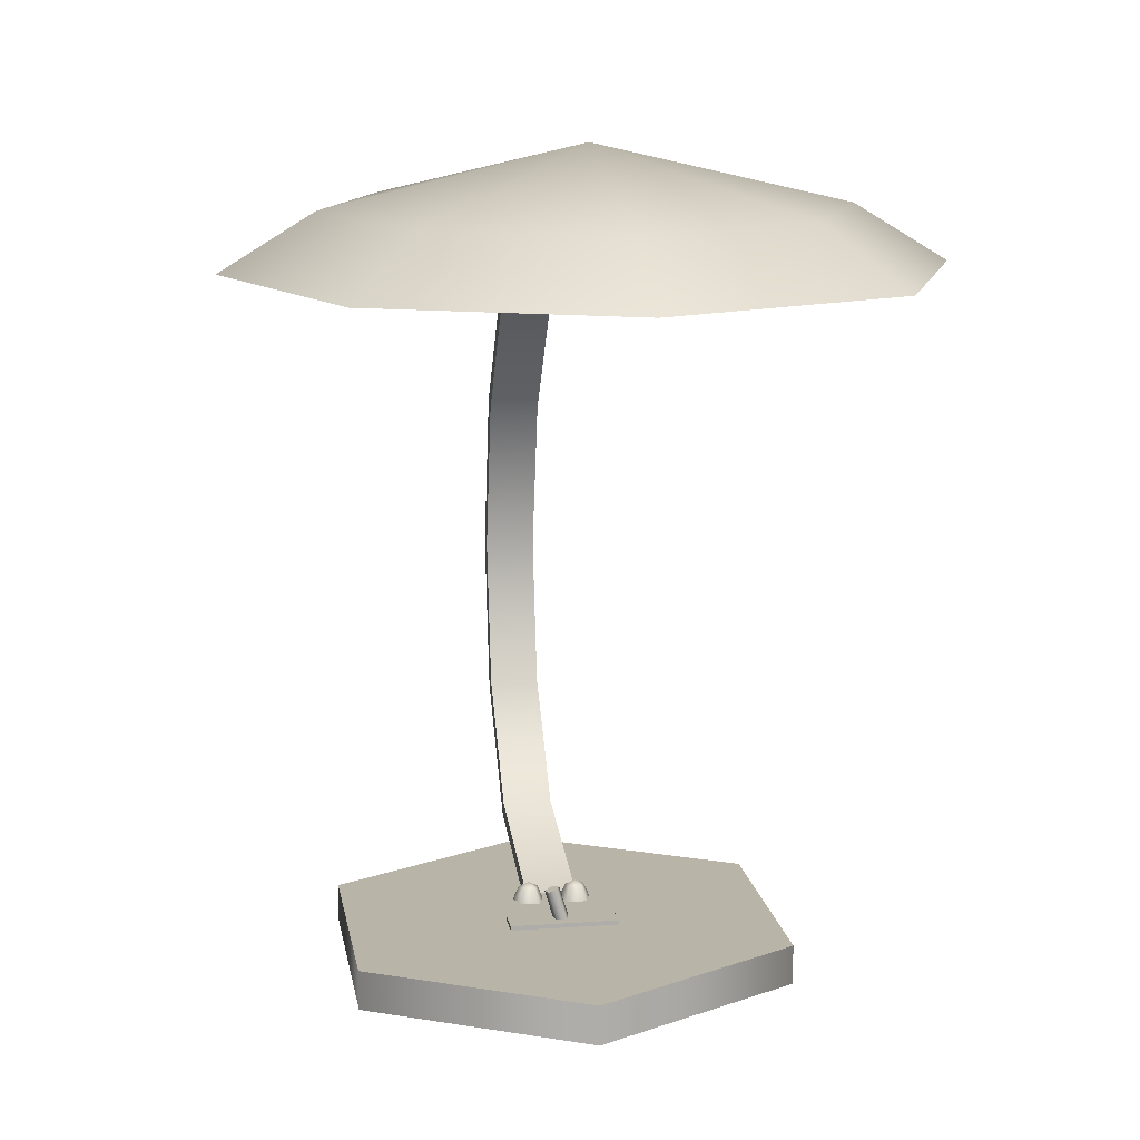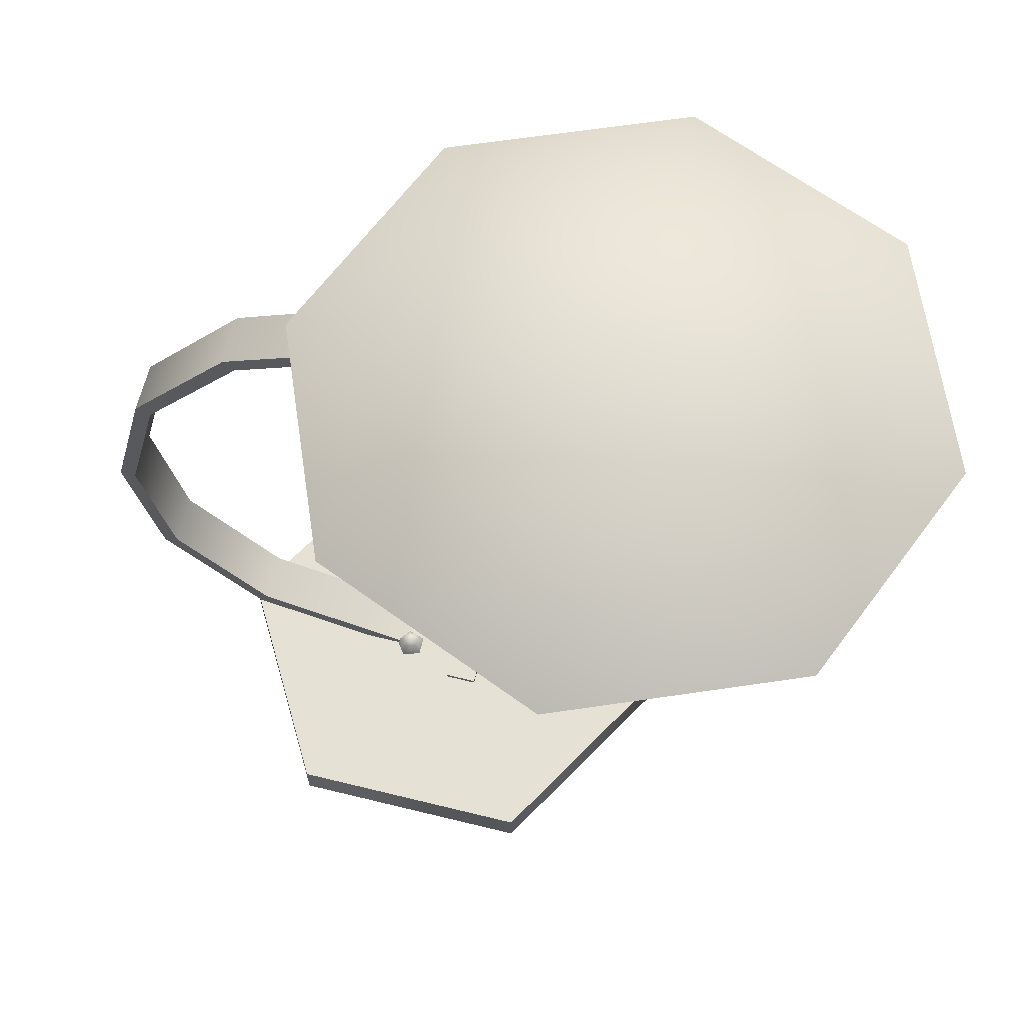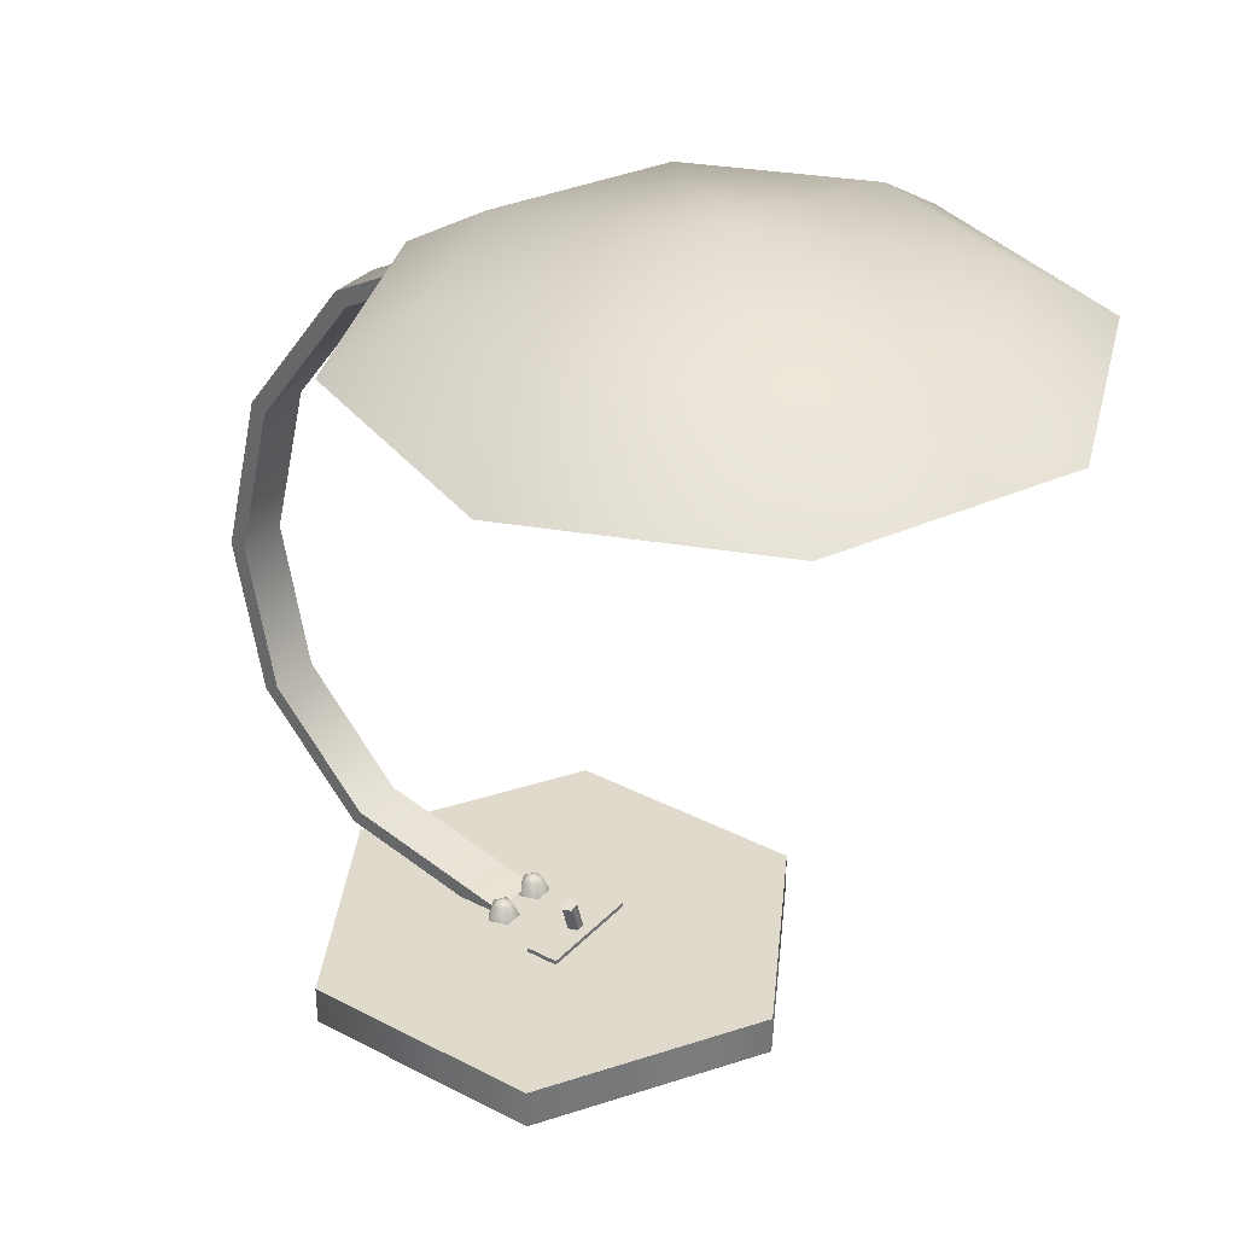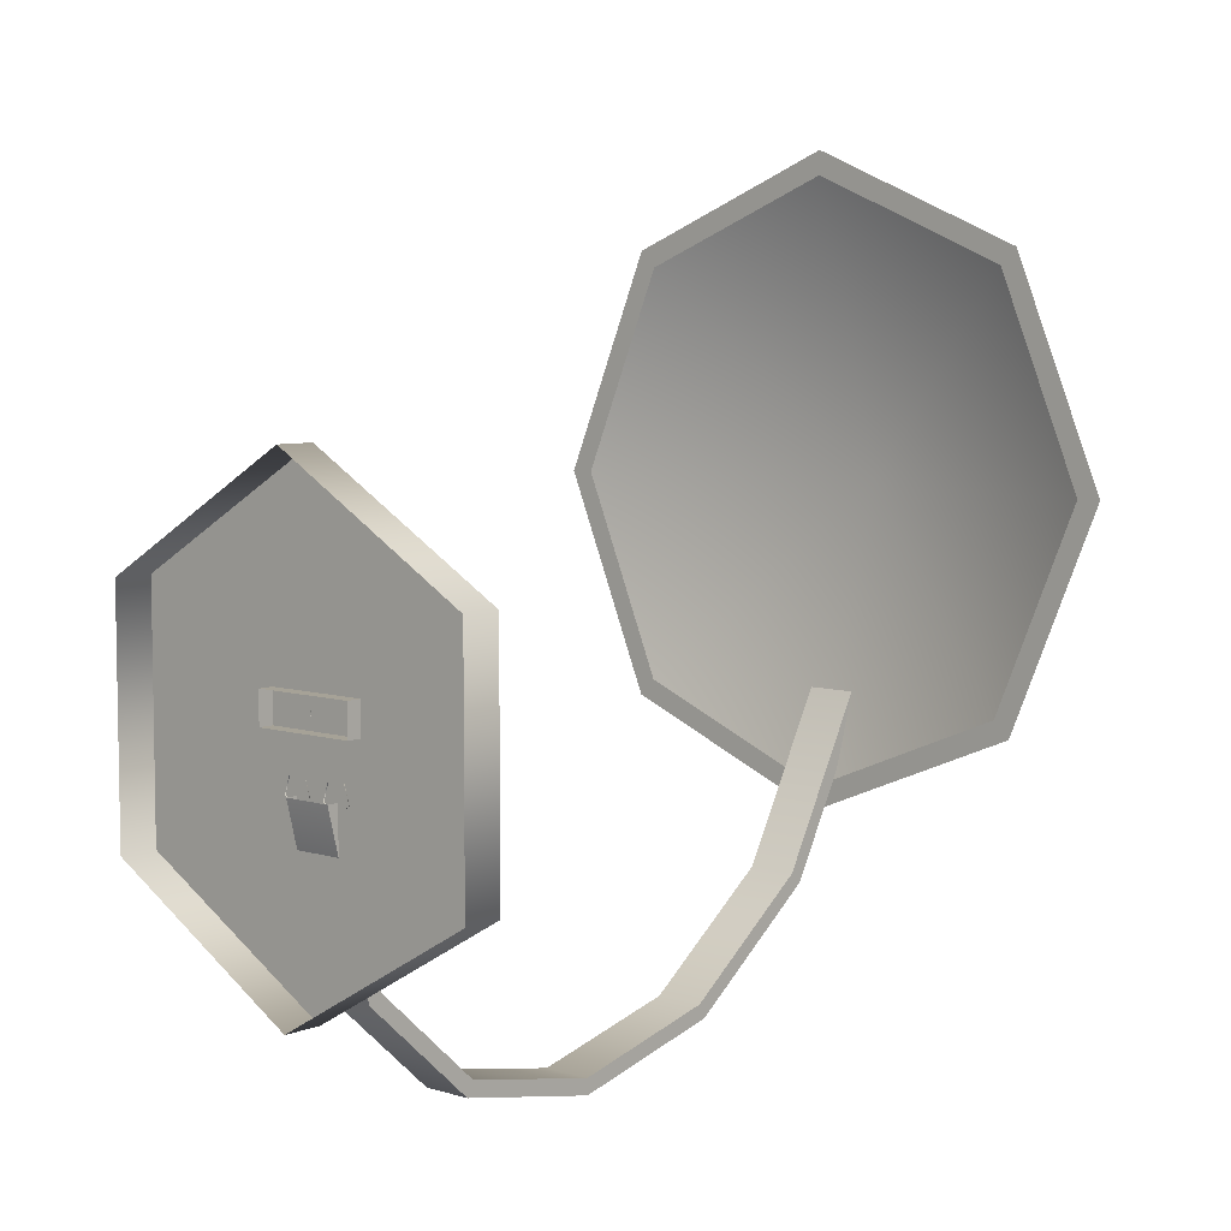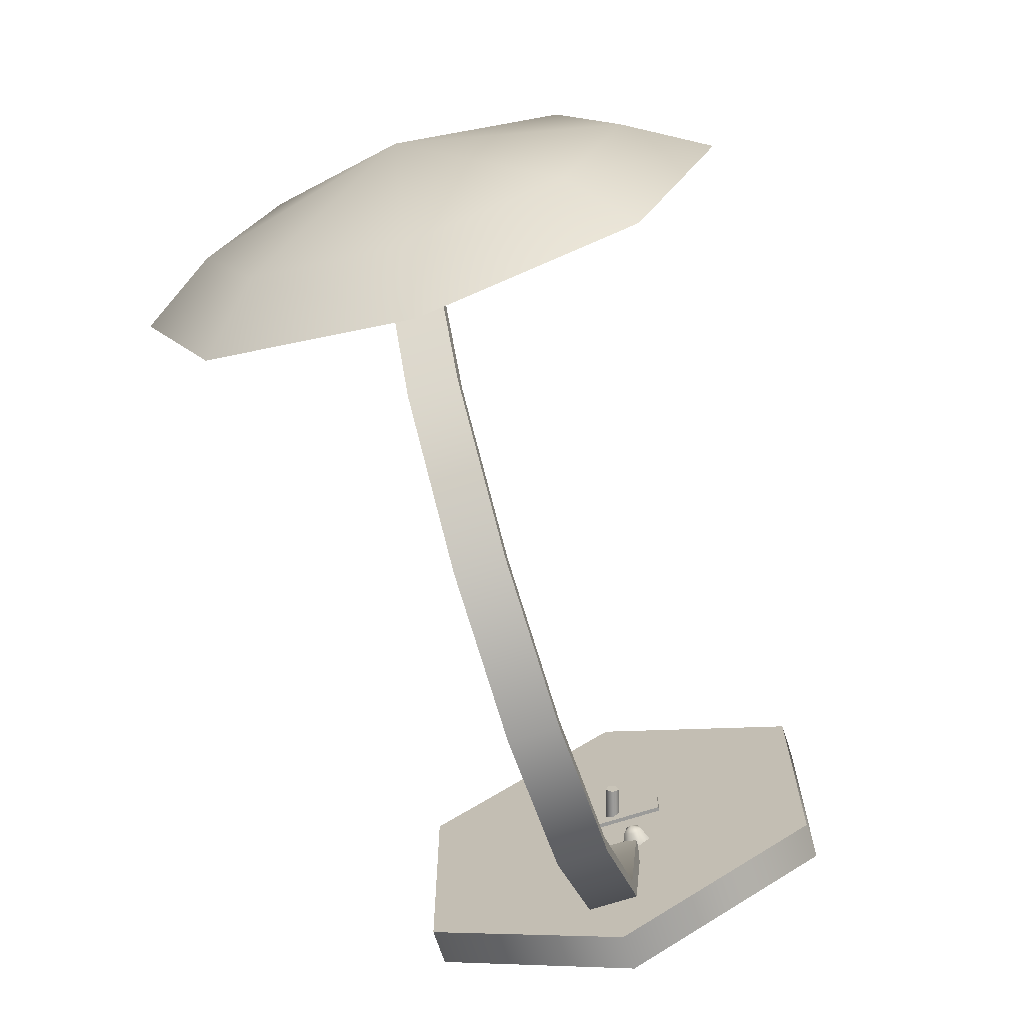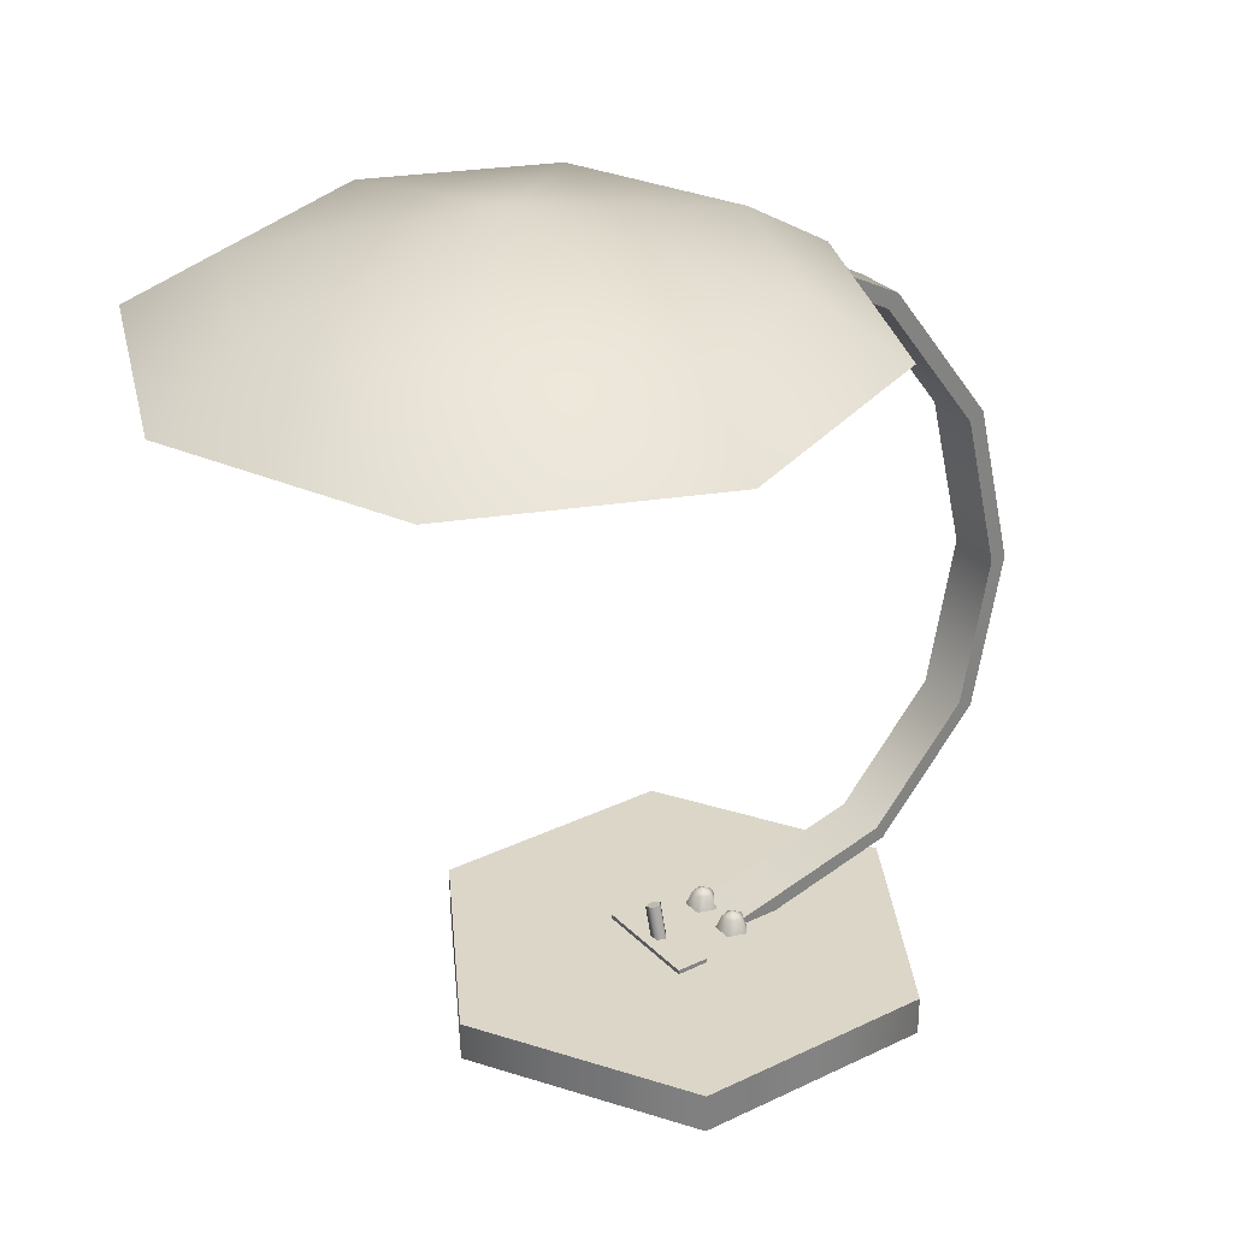
<metadata>
{"format":"obj","ext":"obj","renderer":"f3d","projection":"perspective","resolution":1024,"background":"white","views":[{"elev":13.1,"azim":-9.1,"up":"+Y"},{"elev":64.2,"azim":-76.0,"up":"+Y"},{"elev":33.1,"azim":-54.3,"up":"+Y"},{"elev":6.5,"azim":41.9,"up":"+Z"},{"elev":-69.6,"azim":-161.9,"up":"+Z"},{"elev":30.2,"azim":54.9,"up":"+Y"}]}
</metadata>
<code>
g Tischlampe
v -0.06575 0.03223 0.04579
v -0.06575 0.05615 0.04579
v -0.06575 0.05615 0.00583
v -0.06575 0.03223 0.00583
v 0.06575 0.05615 0.00583
v 0.06575 0.03223 0.00583
v 0.06575 0.05615 0.04579
v 0.06575 0.03223 0.04579
v 0 0.9319 -0.07858
v 0 1.001 0.2141
v 0.2069 0.9319 0.007135
v 0.2927 0.9319 0.2141
v 0.2069 0.9319 0.421
v 0 0.9319 0.5067
v -0.2069 0.9319 0.421
v -0.2927 0.9319 0.2141
v -0.2069 0.9319 0.007135
v 0 0.8666 -0.1561
v 0.2618 0.8666 -0.04768
v 0 0.9835 0.2141
v -0.2828 0.8666 -0.06877
v 0 0.8666 -0.1859
v -0.4 0.8666 0.2141
v -0.2828 0.8666 0.4969
v 0 0.8666 0.6141
v 0.2828 0.8666 0.4969
v 0.4 0.8666 0.2141
v 0.2828 0.8666 -0.06877
v 0.3702 0.8666 0.2141
v 0.2618 0.8666 0.4758
v 0 0.8666 0.5843
v -0.2618 0.8666 0.4758
v -0.3702 0.8666 0.2141
v -0.2618 0.8666 -0.04768
v 0 0.05223 0.01543
v -0.01203 0.09297 0.01543
v -0.00332 0.09554 0.02203
v 0.008707 0.0548 0.02203
v -0.006645 0.09456 0.0327
v 0.005381 0.05382 0.0327
v -0.01741 0.09138 0.0327
v -0.005381 0.05064 0.0327
v -0.02073 0.0904 0.02203
v -0.008707 0.04966 0.02203
v -0.03092 0.05661 -0.06305
v -0.03092 0.1083 -0.2686
v -0.03092 0.09116 -0.279
v -0.03092 0.03661 -0.06303
v 0.03092 0.05661 -0.06305
v 0.03092 0.1083 -0.2686
v 0.03092 0.03661 -0.06303
v 0.03092 0.09116 -0.279
v -0.03092 0.2406 -0.3876
v -0.03092 0.2317 -0.4055
v 0.03092 0.2406 -0.3876
v 0.03092 0.2317 -0.4055
v -0.03092 0.4203 -0.4229
v -0.03092 0.4208 -0.4429
v 0.03092 0.4203 -0.4229
v 0.03092 0.4208 -0.4429
v -0.03092 0.6134 -0.3758
v -0.03092 0.6219 -0.3939
v 0.03092 0.6134 -0.3758
v 0.03092 0.6219 -0.3939
v -0.03092 0.7845 -0.2474
v -0.03092 0.7996 -0.2605
v 0.03092 0.7845 -0.2474
v 0.03092 0.7996 -0.2605
v -0.03092 0.8989 -0.03916
v -0.03092 0.918 -0.04491
v 0.03092 0.8989 -0.03916
v 0.03092 0.918 -0.04491
v 0.02904 0.06756 -0.07043
v 0.02904 0.07427 -0.05807
v 0.0408 0.06756 -0.06189
v 0.02904 0.04999 -0.07807
v 0.04807 0.04999 -0.06425
v 0.03631 0.06756 -0.04807
v 0.0408 0.04999 -0.04188
v 0.02178 0.06756 -0.04807
v 0.01729 0.04999 -0.04188
v 0.01729 0.06756 -0.06189
v 0.01002 0.04999 -0.06425
v -0.02904 0.06756 -0.07043
v -0.0408 0.06756 -0.06189
v -0.02904 0.07427 -0.05807
v -0.02904 0.04999 -0.07807
v -0.04807 0.04999 -0.06425
v -0.03631 0.06756 -0.04807
v -0.0408 0.04999 -0.04188
v -0.02178 0.06756 -0.04807
v -0.01729 0.04999 -0.04188
v -0.01729 0.06756 -0.06189
v -0.01002 0.04999 -0.06425
v -0 0.003009 -0.2972
v -0 0.05079 -0.2972
v 0.2574 0.05079 -0.1486
v 0.2574 0.003009 -0.1486
v 0.2574 0.05079 0.1486
v 0.2574 0.003009 0.1486
v -0 0.05079 0.2972
v -0 0.003009 0.2972
v -0.2574 0.05079 0.1486
v -0.2574 0.003009 0.1486
v -0.2574 0.05079 -0.1486
v -0.2574 0.003009 -0.1486
f 1 2 3 4
f 4 3 5 6
f 6 5 7 8
f 8 7 2 1
f 5 3 2 7
f 9 10 11
f 11 10 12
f 12 10 13
f 13 10 14
f 14 10 15
f 15 10 16
f 16 10 17
f 17 10 9
f 18 19 20
f 21 17 9 22
f 23 16 17 21
f 24 15 16 23
f 25 14 15 24
f 26 13 14 25
f 27 12 13 26
f 28 11 12 27
f 22 9 11 28
f 19 18 22 28
f 29 19 28 27
f 30 29 27 26
f 31 30 26 25
f 32 31 25 24
f 33 32 24 23
f 34 33 23 21
f 18 34 21 22
f 34 18 20
f 32 33 20
f 30 31 20
f 19 29 20
f 33 34 20
f 31 32 20
f 29 30 20
f 35 36 37 38
f 38 37 39 40
f 40 39 41 42
f 37 36 43 41 39
f 42 41 43 44
f 44 43 36 35
f 45 46 47 48
f 49 50 46 45
f 51 52 50 49
f 48 47 52 51
f 46 53 54 47
f 50 55 53 46
f 52 56 55 50
f 47 54 56 52
f 53 57 58 54
f 55 59 57 53
f 56 60 59 55
f 54 58 60 56
f 57 61 62 58
f 59 63 61 57
f 60 64 63 59
f 58 62 64 60
f 61 65 66 62
f 63 67 65 61
f 64 68 67 63
f 62 66 68 64
f 65 69 70 66
f 67 71 69 65
f 68 72 71 67
f 66 70 72 68
f 73 74 75
f 76 73 75 77
f 75 74 78
f 77 75 78 79
f 78 74 80
f 79 78 80 81
f 80 74 82
f 81 80 82 83
f 82 74 73
f 83 82 73 76
f 84 85 86
f 87 88 85 84
f 85 89 86
f 88 90 89 85
f 89 91 86
f 90 92 91 89
f 91 93 86
f 92 94 93 91
f 93 84 86
f 94 87 84 93
f 95 96 97 98
f 98 97 99 100
f 100 99 101 102
f 102 101 103 104
f 97 96 105 103 101 99
f 104 103 105 106
f 106 105 96 95

</code>
